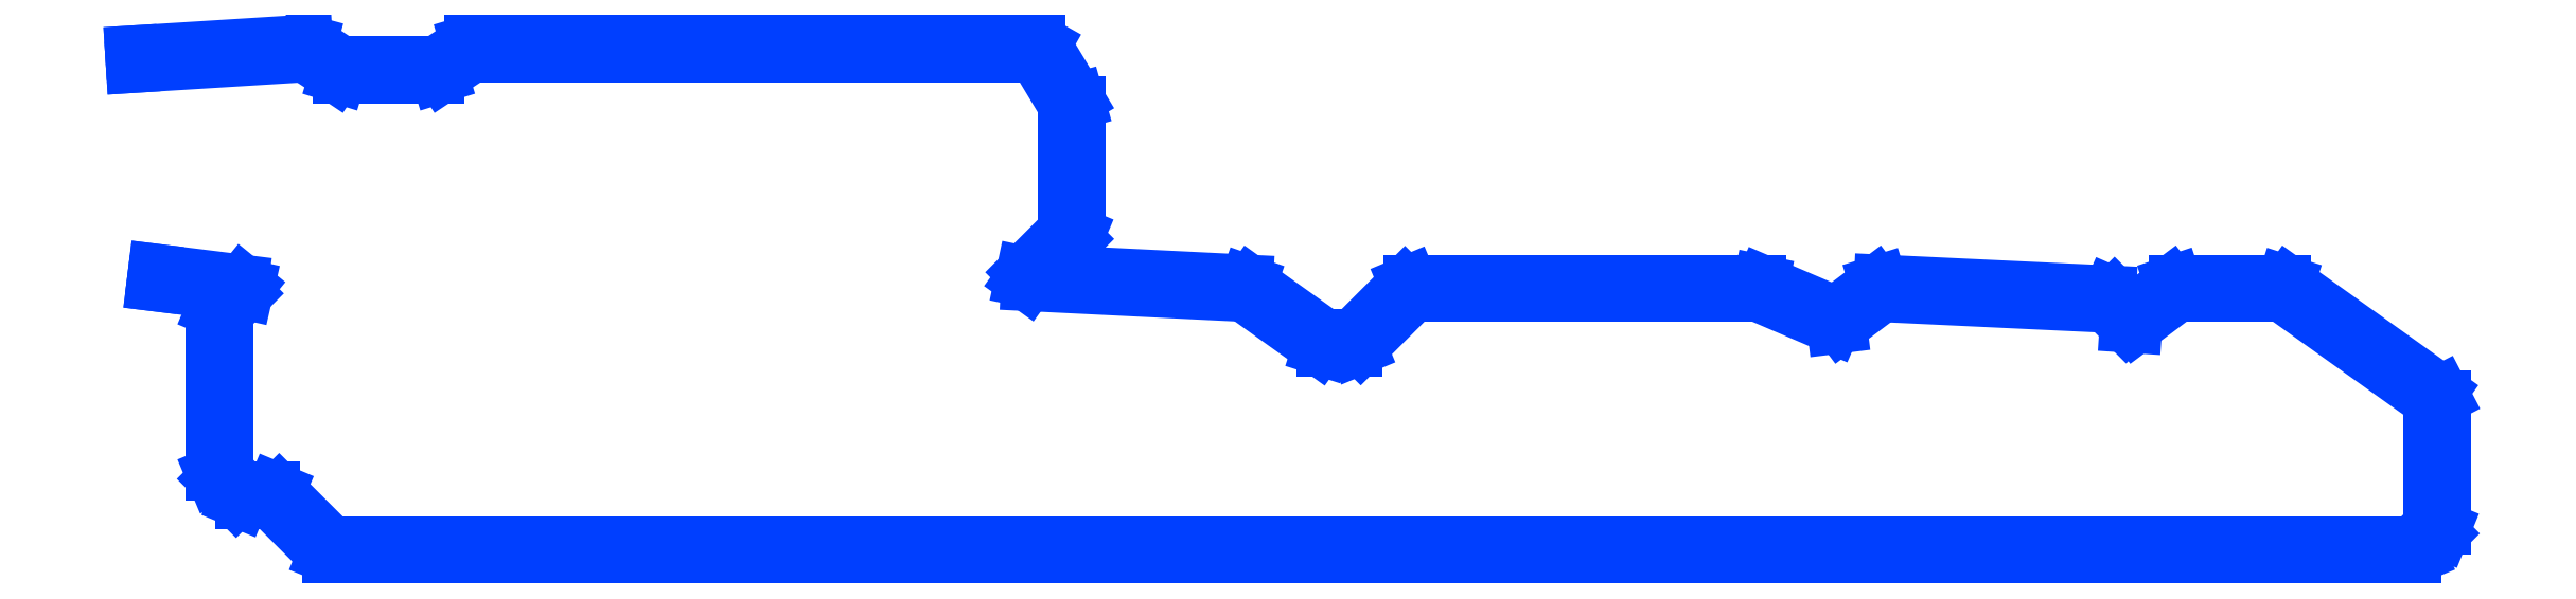
<metadata>
{"format":"dxf","ext":"dxf","renderer":"ezdxf+matplotlib","layout":"modelspace","background":"white","min_lineweight":24,"dpi":150}
</metadata>
<code>
0
SECTION
2
ENTITIES
0
LINE
8
0
10
2.469
20
-0
30
0
11
0.2131
21
-0
31
0
0
LINE
8
0
10
0.2131
20
-0
30
0
11
0.2075
21
0.002279
31
0
0
LINE
8
0
10
0.2075
20
0.002279
30
0
11
0.1508
21
0.05903
31
0
0
LINE
8
0
10
0.1508
20
0.05903
30
0
11
0.1186
21
0.05903
31
0
0
LINE
8
0
10
0.1186
20
0.05903
30
0
11
0.113
21
0.06136
31
0
0
LINE
8
0
10
0.113
20
0.06136
30
0
11
0.08941
21
0.08496
31
0
0
LINE
8
0
10
0.08941
20
0.08496
30
0
11
0.08708
21
0.09055
31
0
0
LINE
8
0
10
0.08708
20
0.09055
30
0
11
0.08708
21
0.2677
31
0
0
LINE
8
0
10
0.08708
20
0.2677
30
0
11
0.08941
21
0.2733
31
0
0
LINE
8
0
10
0.08941
20
0.2733
30
0
11
0.1017
21
0.2855
31
0
0
LINE
8
0
10
0.1017
20
0.2855
30
0
11
0.02317
21
0.2954
31
0
0
LINE
8
0
10
0.02317
20
0.2954
30
0
11
0.02507
21
0.311
31
0
0
LINE
8
0
10
0.02507
20
0.311
30
0
11
0.1196
21
0.2992
31
0
0
LINE
8
0
10
0.1196
20
0.2992
30
0
11
0.126
21
0.2939
31
0
0
LINE
8
0
10
0.126
20
0.2939
30
0
11
0.1242
21
0.2858
31
0
0
LINE
8
0
10
0.1242
20
0.2858
30
0
11
0.1029
21
0.2644
31
0
0
LINE
8
0
10
0.1029
20
0.2644
30
0
11
0.1029
21
0.0938
31
0
0
LINE
8
0
10
0.1029
20
0.0938
30
0
11
0.1219
21
0.07482
31
0
0
LINE
8
0
10
0.1219
20
0.07482
30
0
11
0.154
21
0.07482
31
0
0
LINE
8
0
10
0.154
20
0.07482
30
0
11
0.1596
21
0.07248
31
0
0
LINE
8
0
10
0.1596
20
0.07248
30
0
11
0.2164
21
0.01573
31
0
0
LINE
8
0
10
0.2164
20
0.01573
30
0
11
2.466
21
0.01573
31
0
0
LINE
8
0
10
2.466
20
0.01573
30
0
11
2.485
21
0.03472
31
0
0
LINE
8
0
10
2.485
20
0.03472
30
0
11
2.485
21
0.1692
31
0
0
LINE
8
0
10
2.485
20
0.1692
30
0
11
2.325
21
0.2834
31
0
0
LINE
8
0
10
2.325
20
0.2834
30
0
11
2.212
21
0.2834
31
0
0
LINE
8
0
10
2.212
20
0.2834
30
0
11
2.167
21
0.2496
31
0
0
LINE
8
0
10
2.167
20
0.2496
30
0
11
2.156
21
0.2503
31
0
0
LINE
8
0
10
2.156
20
0.2503
30
0
11
2.135
21
0.2718
31
0
0
LINE
8
0
10
2.135
20
0.2718
30
0
11
1.893
21
0.2833
31
0
0
LINE
8
0
10
1.893
20
0.2833
30
0
11
1.848
21
0.2496
31
0
0
LINE
8
0
10
1.848
20
0.2496
30
0
11
1.84
21
0.2486
31
0
0
LINE
8
0
10
1.84
20
0.2486
30
0
11
1.759
21
0.2834
31
0
0
LINE
8
0
10
1.759
20
0.2834
30
0
11
1.386
21
0.2834
31
0
0
LINE
8
0
10
1.386
20
0.2834
30
0
11
1.329
21
0.2267
31
0
0
LINE
8
0
10
1.329
20
0.2267
30
0
11
1.323
21
0.2244
31
0
0
LINE
8
0
10
1.323
20
0.2244
30
0
11
1.288
21
0.2244
31
0
0
LINE
8
0
10
1.288
20
0.2244
30
0
11
1.283
21
0.2259
31
0
0
LINE
8
0
10
1.283
20
0.2259
30
0
11
1.203
21
0.2836
31
0
0
LINE
8
0
10
1.203
20
0.2836
30
0
11
0.9686
21
0.2953
31
0
0
LINE
8
0
10
0.9686
20
0.2953
30
0
11
0.9616
21
0.3003
31
0
0
LINE
8
0
10
0.9616
20
0.3003
30
0
11
0.9634
21
0.3087
31
0
0
LINE
8
0
10
0.9634
20
0.3087
30
0
11
1.008
21
0.3536
31
0
0
LINE
8
0
10
1.008
20
0.3536
30
0
11
1.008
21
0.4899
31
0
0
LINE
8
0
10
1.008
20
0.4899
30
0
11
0.9763
21
0.5433
31
0
0
LINE
8
0
10
0.9763
20
0.5433
30
0
11
0.369
21
0.5433
31
0
0
LINE
8
0
10
0.369
20
0.5433
30
0
11
0.3356
21
0.521
31
0
0
LINE
8
0
10
0.3356
20
0.521
30
0
11
0.3312
21
0.5196
31
0
0
LINE
8
0
10
0.3312
20
0.5196
30
0
11
0.2249
21
0.5196
31
0
0
LINE
8
0
10
0.2249
20
0.5196
30
0
11
0.2205
21
0.521
31
0
0
LINE
8
0
10
0.2205
20
0.521
30
0
11
0.1873
21
0.5431
31
0
0
LINE
8
0
10
0.1873
20
0.5431
30
0
11
0.0009766
21
0.5315
31
0
0
LINE
8
0
10
0.0009766
20
0.5315
30
0
11
0
21
0.5472
31
0
0
LINE
8
0
10
0
20
0.5472
30
0
11
0.189
21
0.559
31
0
0
LINE
8
0
10
0.189
20
0.559
30
0
11
0.1938
21
0.5577
31
0
0
LINE
8
0
10
0.1938
20
0.5577
30
0
11
0.2273
21
0.5354
31
0
0
LINE
8
0
10
0.2273
20
0.5354
30
0
11
0.3288
21
0.5354
31
0
0
LINE
8
0
10
0.3288
20
0.5354
30
0
11
0.3623
21
0.5577
31
0
0
LINE
8
0
10
0.3623
20
0.5577
30
0
11
0.3666
21
0.559
31
0
0
LINE
8
0
10
0.3666
20
0.559
30
0
11
0.9808
21
0.559
31
0
0
LINE
8
0
10
0.9808
20
0.559
30
0
11
0.9875
21
0.5552
31
0
0
LINE
8
0
10
0.9875
20
0.5552
30
0
11
1.023
21
0.4961
31
0
0
LINE
8
0
10
1.023
20
0.4961
30
0
11
1.024
21
0.4921
31
0
0
LINE
8
0
10
1.024
20
0.4921
30
0
11
1.024
21
0.3504
31
0
0
LINE
8
0
10
1.024
20
0.3504
30
0
11
1.022
21
0.3448
31
0
0
LINE
8
0
10
1.022
20
0.3448
30
0
11
0.9871
21
0.3101
31
0
0
LINE
8
0
10
0.9871
20
0.3101
30
0
11
1.206
21
0.2992
31
0
0
LINE
8
0
10
1.206
20
0.2992
30
0
11
1.21
21
0.2977
31
0
0
LINE
8
0
10
1.21
20
0.2977
30
0
11
1.29
21
0.2401
31
0
0
LINE
8
0
10
1.29
20
0.2401
30
0
11
1.32
21
0.2401
31
0
0
LINE
8
0
10
1.32
20
0.2401
30
0
11
1.377
21
0.2969
31
0
0
LINE
8
0
10
1.377
20
0.2969
30
0
11
1.382
21
0.2992
31
0
0
LINE
8
0
10
1.382
20
0.2992
30
0
11
1.76
21
0.2992
31
0
0
LINE
8
0
10
1.76
20
0.2992
30
0
11
1.763
21
0.2986
31
0
0
LINE
8
0
10
1.763
20
0.2986
30
0
11
1.842
21
0.2649
31
0
0
LINE
8
0
10
1.842
20
0.2649
30
0
11
1.886
21
0.2976
31
0
0
LINE
8
0
10
1.886
20
0.2976
30
0
11
1.891
21
0.2992
31
0
0
LINE
8
0
10
1.891
20
0.2992
30
0
11
2.139
21
0.2874
31
0
0
LINE
8
0
10
2.139
20
0.2874
30
0
11
2.144
21
0.2851
31
0
0
LINE
8
0
10
2.144
20
0.2851
30
0
11
2.163
21
0.2663
31
0
0
LINE
8
0
10
2.163
20
0.2663
30
0
11
2.204
21
0.2976
31
0
0
LINE
8
0
10
2.204
20
0.2976
30
0
11
2.209
21
0.2992
31
0
0
LINE
8
0
10
2.209
20
0.2992
30
0
11
2.327
21
0.2992
31
0
0
LINE
8
0
10
2.327
20
0.2992
30
0
11
2.332
21
0.2977
31
0
0
LINE
8
0
10
2.332
20
0.2977
30
0
11
2.497
21
0.1796
31
0
0
LINE
8
0
10
2.497
20
0.1796
30
0
11
2.5
21
0.1732
31
0
0
LINE
8
0
10
2.5
20
0.1732
30
0
11
2.5
21
0.03147
31
0
0
LINE
8
0
10
2.5
20
0.03147
30
0
11
2.498
21
0.02588
31
0
0
LINE
8
0
10
2.498
20
0.02588
30
0
11
2.475
21
0.002279
31
0
0
LINE
8
0
10
2.475
20
0.002279
30
0
11
2.469
21
-0
31
0
0
ENDSEC
0
EOF

</code>
